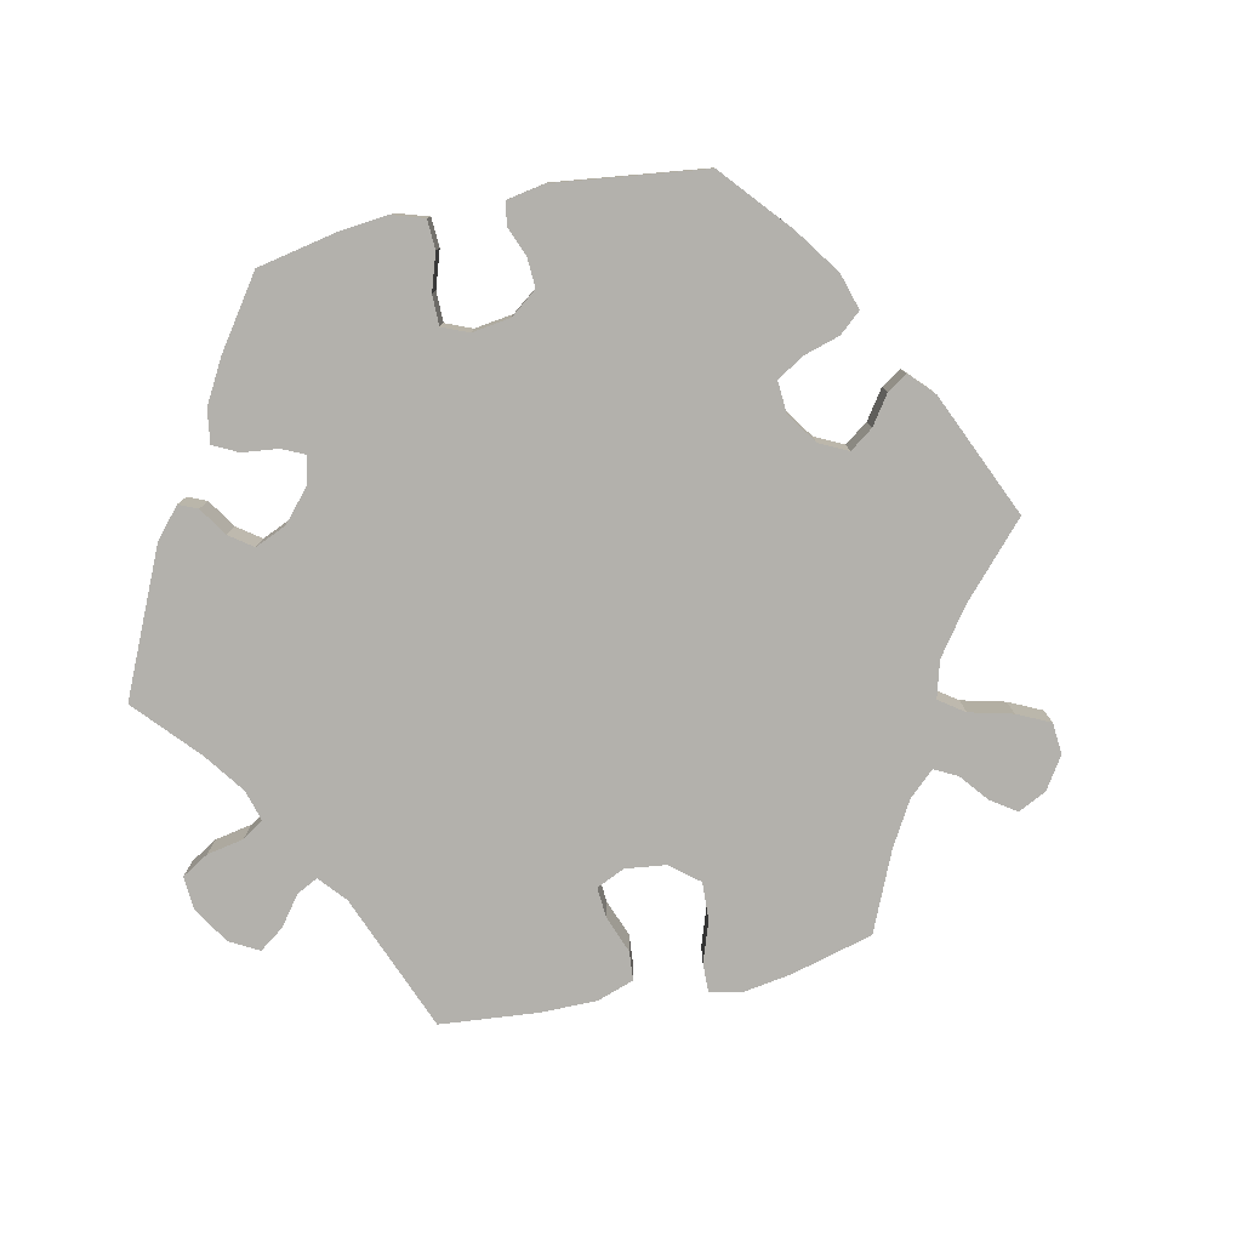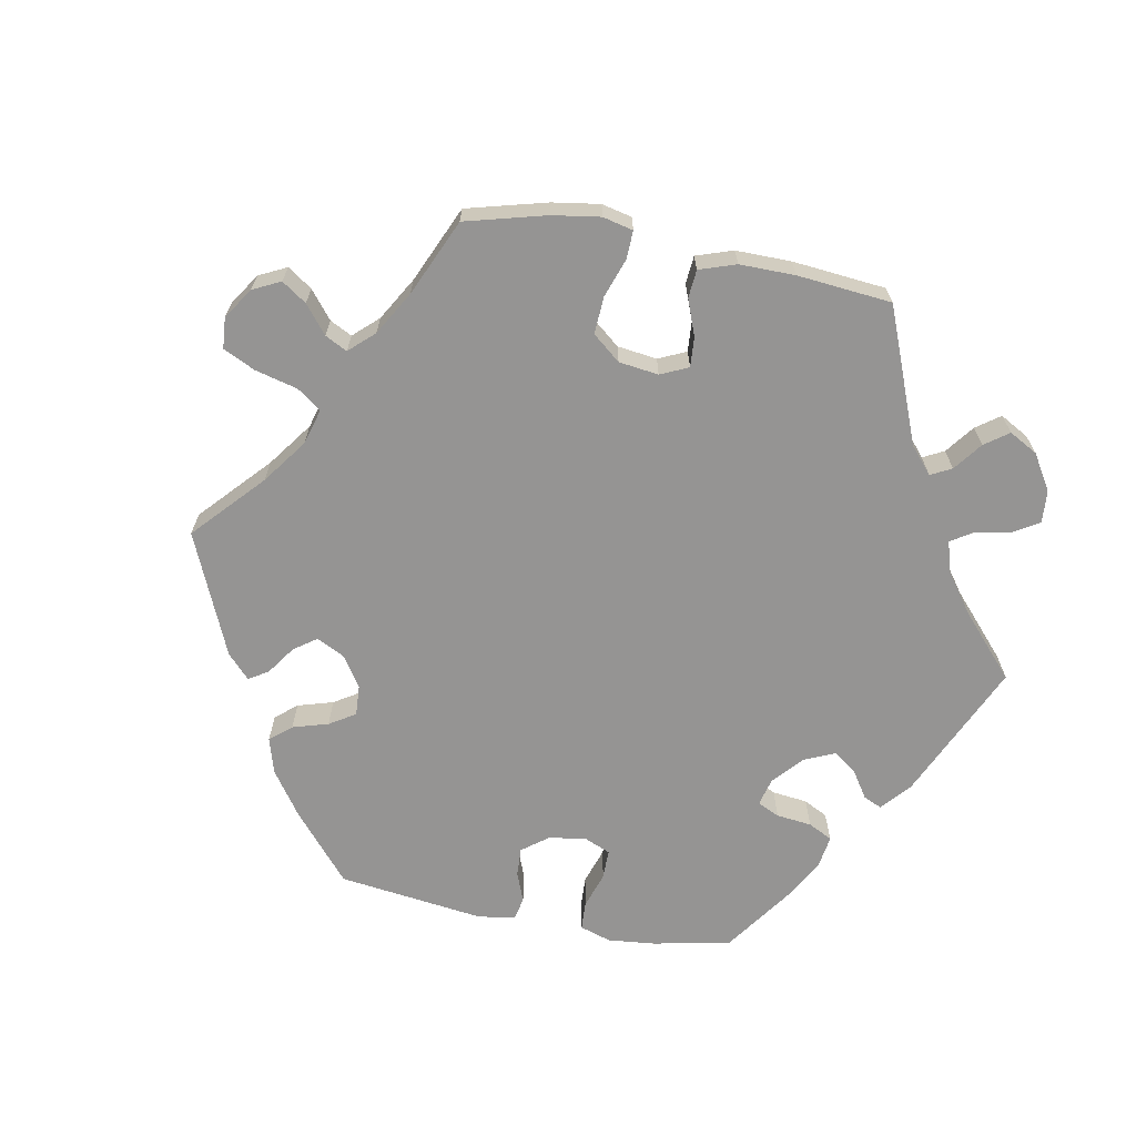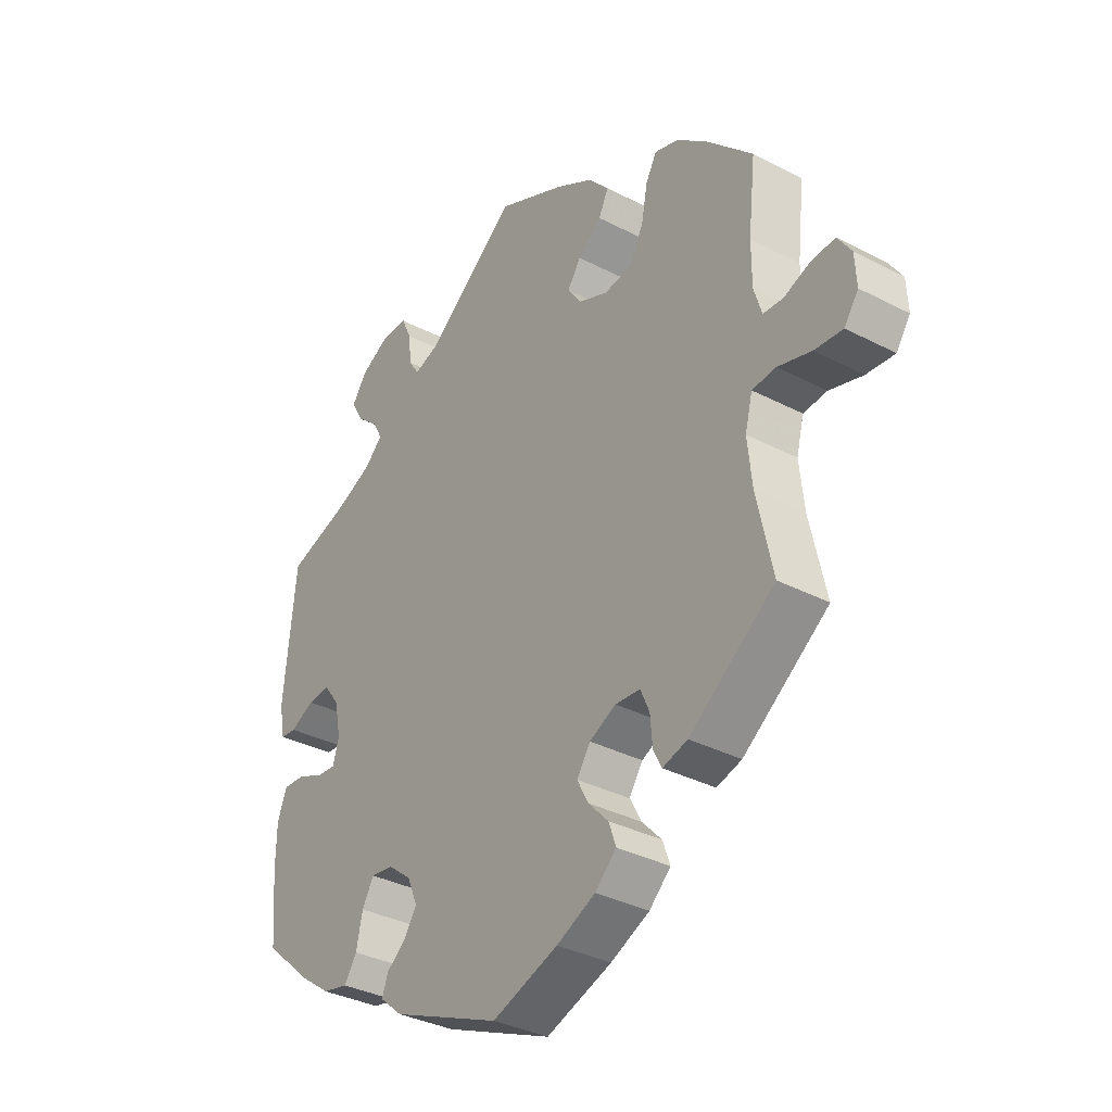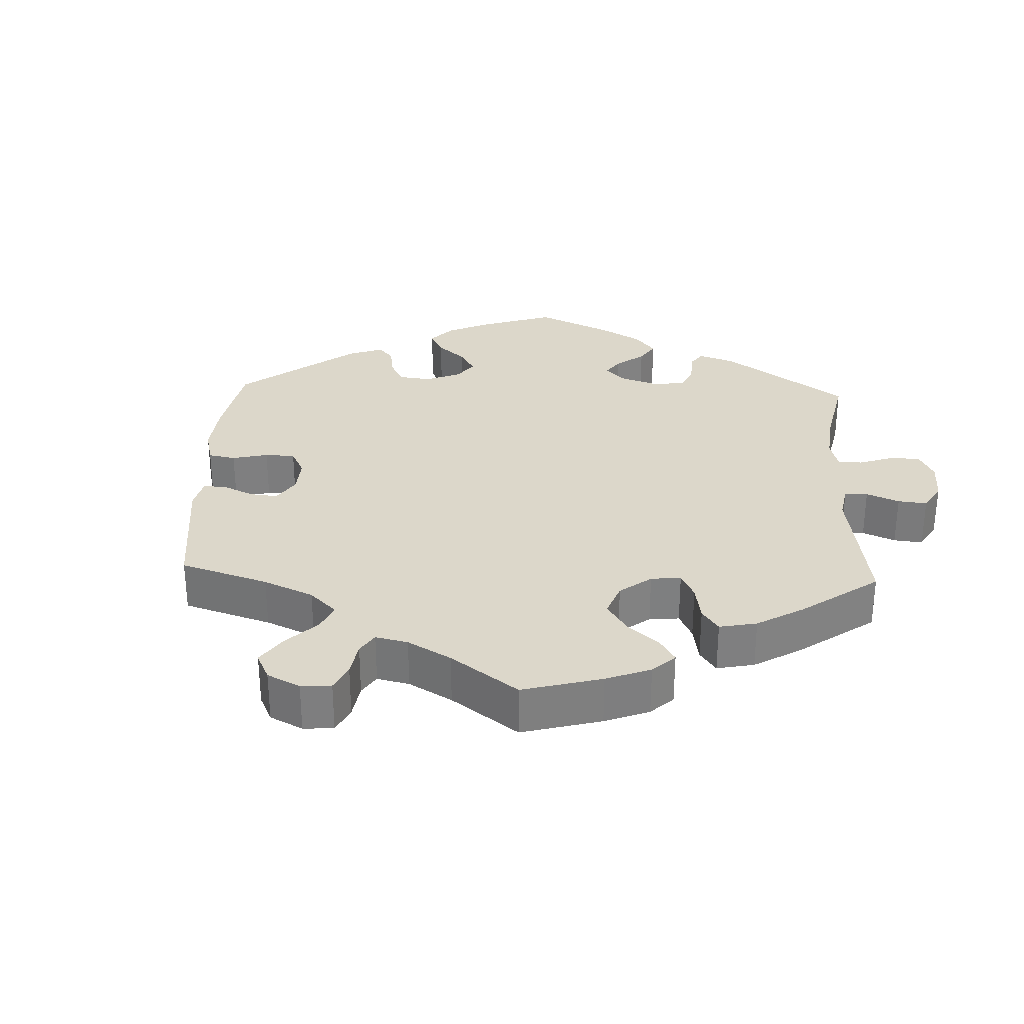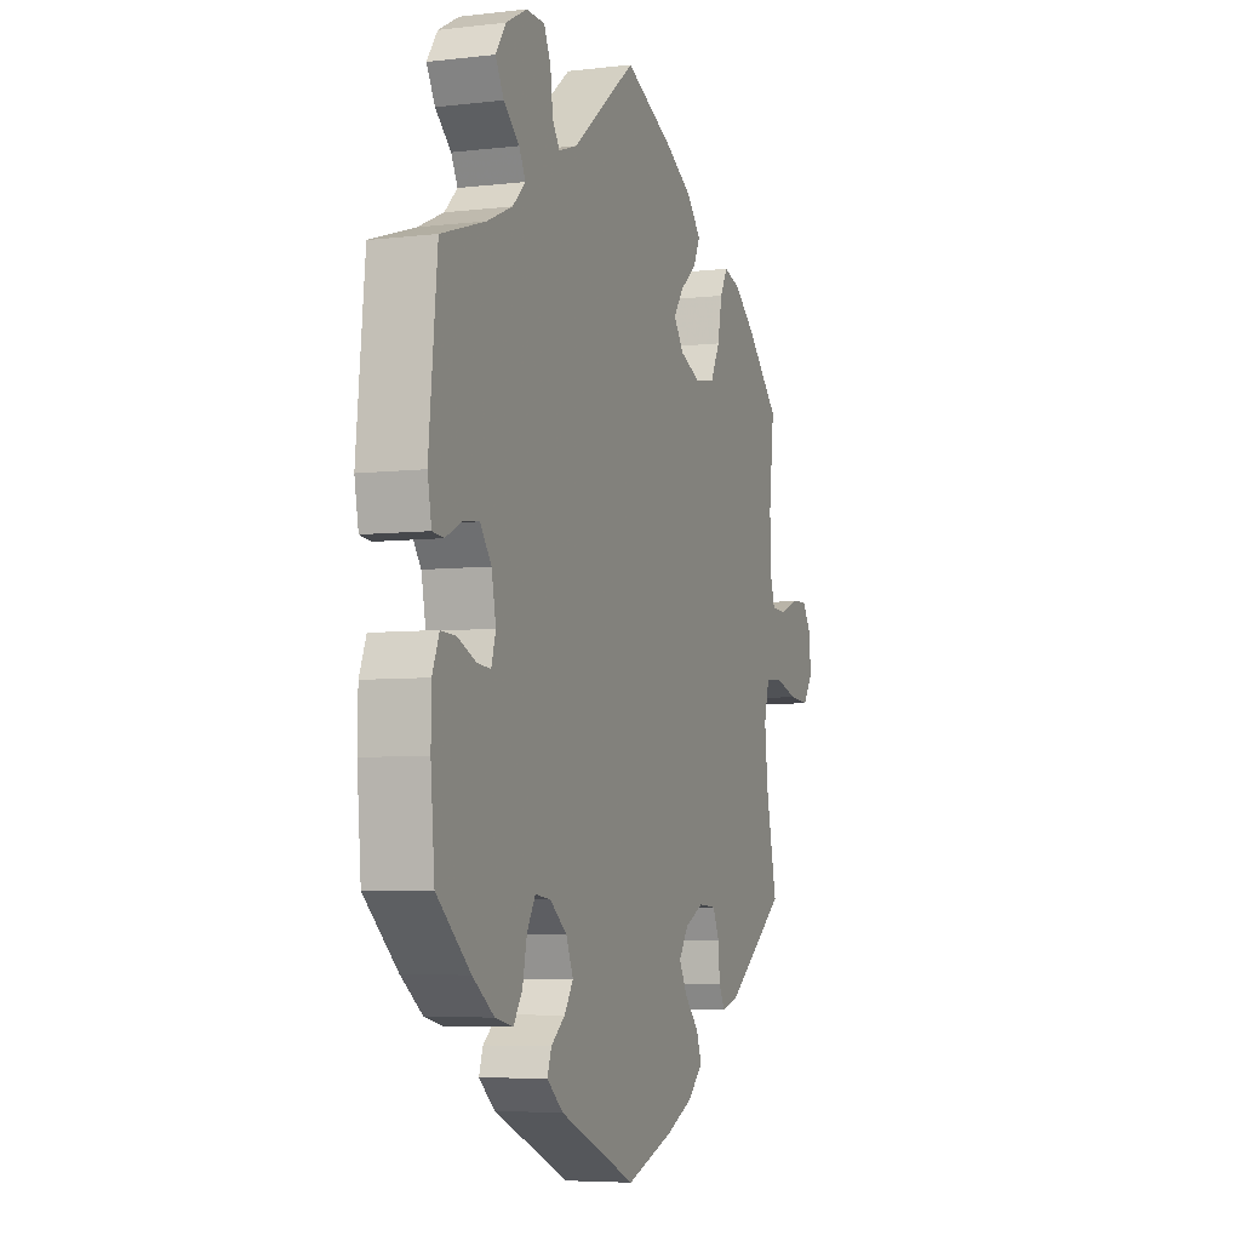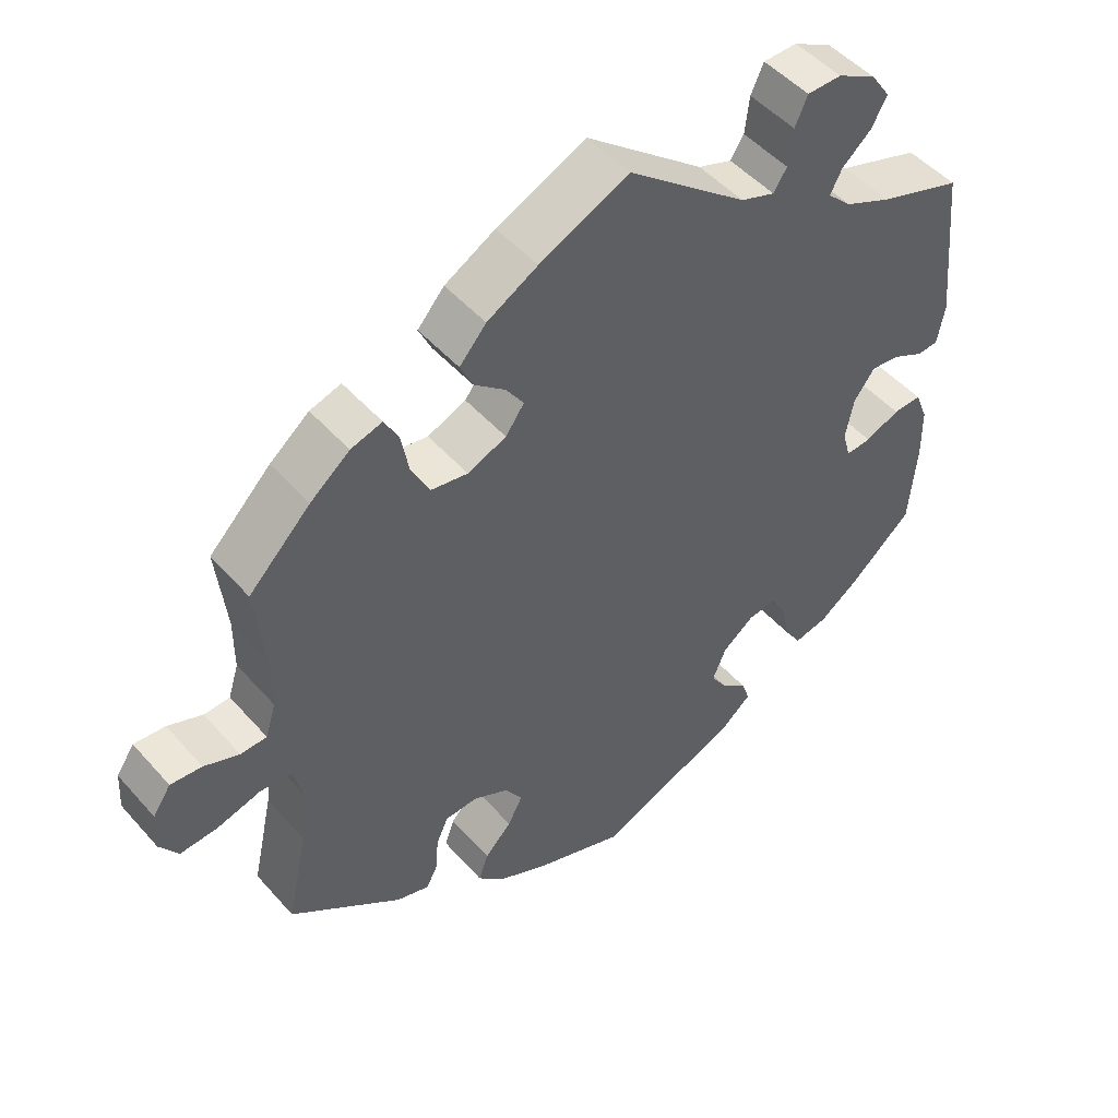
<metadata>
{"format":"obj","ext":"obj","renderer":"f3d","projection":"perspective","resolution":1024,"background":"white","views":[{"elev":-79.1,"azim":162.1,"up":"+Y"},{"elev":-67.2,"azim":-40.9,"up":"+Y"},{"elev":-34.6,"azim":-125.0,"up":"+Z"},{"elev":30.6,"azim":-57.5,"up":"+Y"},{"elev":-5.7,"azim":110.0,"up":"+Z"},{"elev":48.8,"azim":-39.3,"up":"+Z"}]}
</metadata>
<code>
v -0.117 0.07 -0.537
v -0.186 0.07 -0.505
v -0.224 0.07 -0.469
v -0.211 0.07 -0.432
v -0.175 0.07 -0.394
v -0.155 0.07 -0.356
v -0.179 0.07 -0.32
v -0.226 0.07 -0.297
v -0.27 0.07 -0.3
v -0.286 0.07 -0.336
v -0.29 0.07 -0.384
v -0.305 0.07 -0.413
v -0.349 0.07 -0.4
v -0.5 0.07 -0.289
v -0.472 0.07 -0.161
v -0.464 0.07 -0.084
v -0.477 0.07 -0.033
v -0.519 0.07 -0.029
v -0.578 0.07 -0.046
v -0.628 0.07 -0.05
v -0.653 0.07 -0.014
v -0.65 0.07 0.038
v -0.626 0.07 0.074
v -0.584 0.07 0.071
v -0.537 0.07 0.053
v -0.502 0.07 0.055
v -0.488 0.07 0.1
v -0.488 0.07 0.171
v -0.501 0.07 0.288
v -0.418 0.07 0.371
v -0.365 0.07 0.414
v -0.323 0.07 0.427
v -0.304 0.07 0.392
v -0.293 0.07 0.335
v -0.269 0.07 0.288
v -0.219 0.07 0.28
v -0.167 0.07 0.302
v -0.142 0.07 0.337
v -0.166 0.07 0.372
v -0.208 0.07 0.406
v -0.225 0.07 0.442
v -0.189 0.07 0.483
v -0.121 0.07 0.522
v 0 0.07 0.578
v 0.16 0.07 0.452
v 0.206 0.07 0.436
v 0.224 0.07 0.464
v 0.23 0.07 0.514
v 0.247 0.07 0.552
v 0.293 0.07 0.553
v 0.345 0.07 0.525
v 0.371 0.07 0.487
v 0.35 0.07 0.449
v 0.311 0.07 0.415
v 0.295 0.07 0.384
v 0.327 0.07 0.353
v 0.39 0.07 0.325
v 0.501 0.07 0.289
v 0.522 0.07 0.076
v 0.512 0.07 0.023
v 0.484 0.07 0.02
v 0.442 0.07 0.041
v 0.403 0.07 0.045
v 0.375 0.07 0.007
v 0.364 0.07 -0.049
v 0.375 0.07 -0.087
v 0.409 0.07 -0.084
v 0.455 0.07 -0.064
v 0.493 0.07 -0.062
v 0.51 0.07 -0.105
v 0.511 0.07 -0.173
v 0.501 0.07 -0.289
v 0.417 0.07 -0.363
v 0.363 0.07 -0.402
v 0.318 0.07 -0.412
v 0.296 0.07 -0.378
v 0.285 0.07 -0.326
v 0.264 0.07 -0.29
v 0.225 0.07 -0.295
v 0.183 0.07 -0.328
v 0.165 0.07 -0.371
v 0.187 0.07 -0.405
v 0.222 0.07 -0.433
v 0.232 0.07 -0.463
v 0.192 0.07 -0.497
v 0 0.07 -0.578
v -0.117 0 -0.537
v -0.186 0 -0.505
v -0.224 0 -0.469
v -0.211 0 -0.432
v -0.175 0 -0.394
v -0.155 0 -0.356
v -0.179 0 -0.32
v -0.226 0 -0.297
v -0.27 0 -0.3
v -0.286 0 -0.336
v -0.29 0 -0.384
v -0.305 0 -0.413
v -0.349 0 -0.4
v -0.5 0 -0.289
v -0.472 0 -0.161
v -0.464 0 -0.084
v -0.477 0 -0.033
v -0.519 0 -0.029
v -0.578 0 -0.046
v -0.628 0 -0.05
v -0.653 0 -0.014
v -0.65 0 0.038
v -0.626 0 0.074
v -0.584 0 0.071
v -0.537 0 0.053
v -0.502 0 0.055
v -0.488 0 0.1
v -0.488 0 0.171
v -0.501 0 0.288
v -0.418 0 0.371
v -0.365 0 0.414
v -0.323 0 0.427
v -0.304 0 0.392
v -0.293 0 0.335
v -0.269 0 0.288
v -0.219 0 0.28
v -0.167 0 0.302
v -0.142 0 0.337
v -0.166 0 0.372
v -0.208 0 0.406
v -0.225 0 0.442
v -0.189 0 0.483
v -0.121 0 0.522
v 0 0 0.578
v 0.16 0 0.452
v 0.206 0 0.436
v 0.224 0 0.464
v 0.23 0 0.514
v 0.247 0 0.552
v 0.293 0 0.553
v 0.345 0 0.525
v 0.371 0 0.487
v 0.35 0 0.449
v 0.311 0 0.415
v 0.295 0 0.384
v 0.327 0 0.353
v 0.39 0 0.325
v 0.501 0 0.289
v 0.522 0 0.076
v 0.512 0 0.023
v 0.484 0 0.02
v 0.442 0 0.041
v 0.403 0 0.045
v 0.375 0 0.007
v 0.364 0 -0.049
v 0.375 0 -0.087
v 0.409 0 -0.084
v 0.455 0 -0.064
v 0.493 0 -0.062
v 0.51 0 -0.105
v 0.511 0 -0.173
v 0.501 0 -0.289
v 0.417 0 -0.363
v 0.363 0 -0.402
v 0.318 0 -0.412
v 0.296 0 -0.378
v 0.285 0 -0.326
v 0.264 0 -0.29
v 0.225 0 -0.295
v 0.183 0 -0.328
v 0.165 0 -0.371
v 0.187 0 -0.405
v 0.222 0 -0.433
v 0.232 0 -0.463
v 0.192 0 -0.497
v 0 0 -0.578
f 82 83 84 85
f 81 82 85 86
f 80 81 86 1
f 74 75 76 77
f 74 77 78
f 73 74 78
f 72 73 78
f 71 72 78
f 70 71 78 79
f 67 68 69 70
f 66 67 70 79
f 59 60 61 62
f 57 58 59 62
f 56 57 62 63
f 55 56 63 64
f 51 52 53 54
f 51 54 55
f 50 51 55
f 47 48 49 50
f 46 47 50 55
f 45 46 55 64
f 39 40 41 42
f 38 39 42 43
f 31 32 33 34
f 31 34 35
f 28 29 30 31
f 27 28 31 35
f 26 27 35 36
f 22 23 24 25
f 22 25 26
f 21 22 26
f 18 19 20 21
f 17 18 21 26
f 12 13 14 15
f 10 11 12 15
f 9 10 15 16
f 8 9 16 17
f 2 3 4 5
f 2 5 6
f 1 2 6
f 80 1 6
f 65 66 79 80
f 65 80 6 7
f 38 43 44 45
f 37 38 45 64
f 36 37 64 65
f 17 26 36 65
f 7 8 17 65
f 171 170 169 168
f 172 171 168 167
f 87 172 167 166
f 163 162 161 160
f 164 163 160
f 164 160 159
f 164 159 158
f 164 158 157
f 165 164 157 156
f 156 155 154 153
f 165 156 153 152
f 148 147 146 145
f 148 145 144 143
f 149 148 143 142
f 150 149 142 141
f 140 139 138 137
f 141 140 137
f 141 137 136
f 136 135 134 133
f 141 136 133 132
f 150 141 132 131
f 128 127 126 125
f 129 128 125 124
f 120 119 118 117
f 121 120 117
f 117 116 115 114
f 121 117 114 113
f 122 121 113 112
f 111 110 109 108
f 112 111 108
f 112 108 107
f 107 106 105 104
f 112 107 104 103
f 101 100 99 98
f 101 98 97 96
f 102 101 96 95
f 103 102 95 94
f 91 90 89 88
f 92 91 88
f 92 88 87
f 92 87 166
f 166 165 152 151
f 93 92 166 151
f 131 130 129 124
f 150 131 124 123
f 151 150 123 122
f 151 122 112 103
f 151 103 94 93
f 1 87 88 2
f 2 88 89 3
f 3 89 90 4
f 4 90 91 5
f 5 91 92 6
f 6 92 93 7
f 7 93 94 8
f 8 94 95 9
f 9 95 96 10
f 10 96 97 11
f 11 97 98 12
f 12 98 99 13
f 13 99 100 14
f 14 100 101 15
f 15 101 102 16
f 16 102 103 17
f 17 103 104 18
f 18 104 105 19
f 19 105 106 20
f 20 106 107 21
f 21 107 108 22
f 22 108 109 23
f 23 109 110 24
f 24 110 111 25
f 25 111 112 26
f 26 112 113 27
f 27 113 114 28
f 28 114 115 29
f 29 115 116 30
f 30 116 117 31
f 31 117 118 32
f 32 118 119 33
f 33 119 120 34
f 34 120 121 35
f 35 121 122 36
f 36 122 123 37
f 37 123 124 38
f 38 124 125 39
f 39 125 126 40
f 40 126 127 41
f 41 127 128 42
f 42 128 129 43
f 43 129 130 44
f 44 130 131 45
f 45 131 132 46
f 46 132 133 47
f 47 133 134 48
f 48 134 135 49
f 49 135 136 50
f 50 136 137 51
f 51 137 138 52
f 52 138 139 53
f 53 139 140 54
f 54 140 141 55
f 55 141 142 56
f 56 142 143 57
f 57 143 144 58
f 58 144 145 59
f 59 145 146 60
f 60 146 147 61
f 61 147 148 62
f 62 148 149 63
f 63 149 150 64
f 64 150 151 65
f 65 151 152 66
f 66 152 153 67
f 67 153 154 68
f 68 154 155 69
f 69 155 156 70
f 70 156 157 71
f 71 157 158 72
f 72 158 159 73
f 73 159 160 74
f 74 160 161 75
f 75 161 162 76
f 76 162 163 77
f 77 163 164 78
f 78 164 165 79
f 79 165 166 80
f 80 166 167 81
f 81 167 168 82
f 82 168 169 83
f 83 169 170 84
f 84 170 171 85
f 85 171 172 86
f 86 172 87 1

</code>
